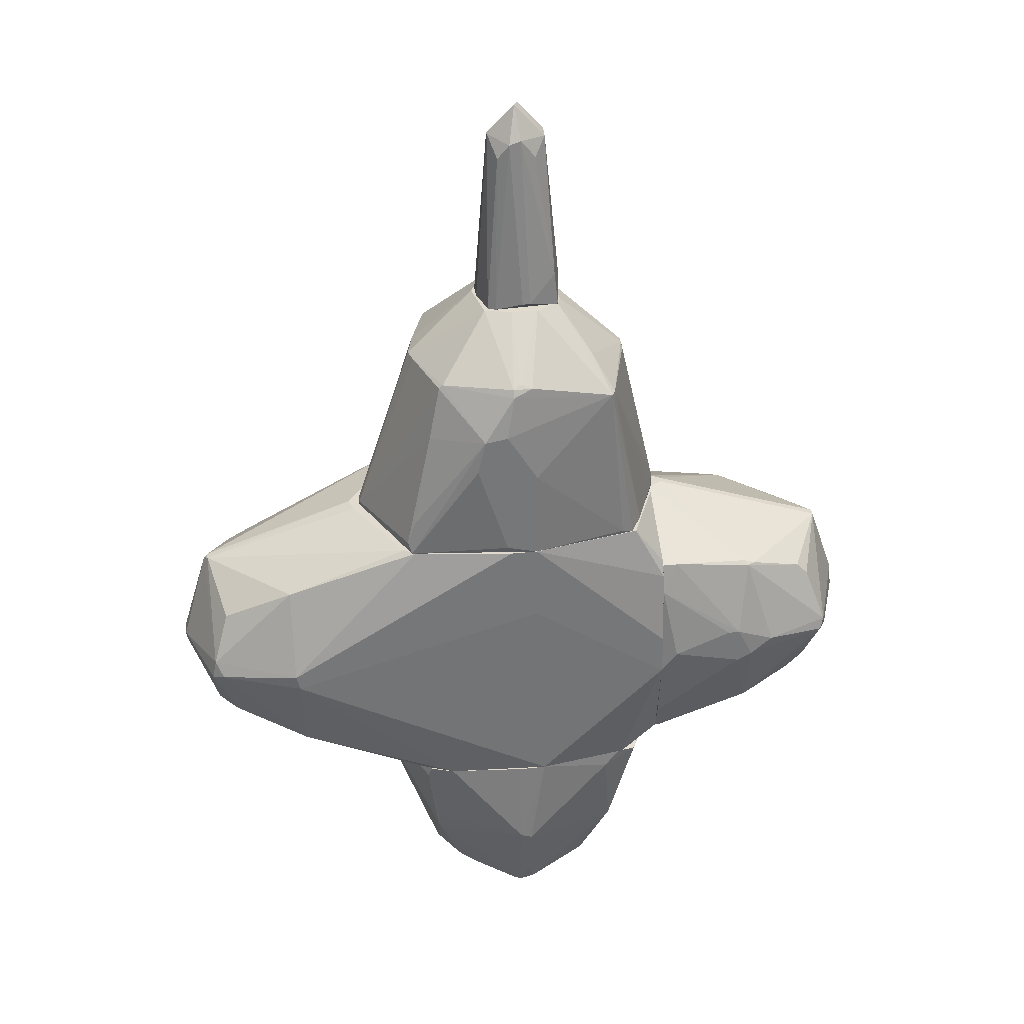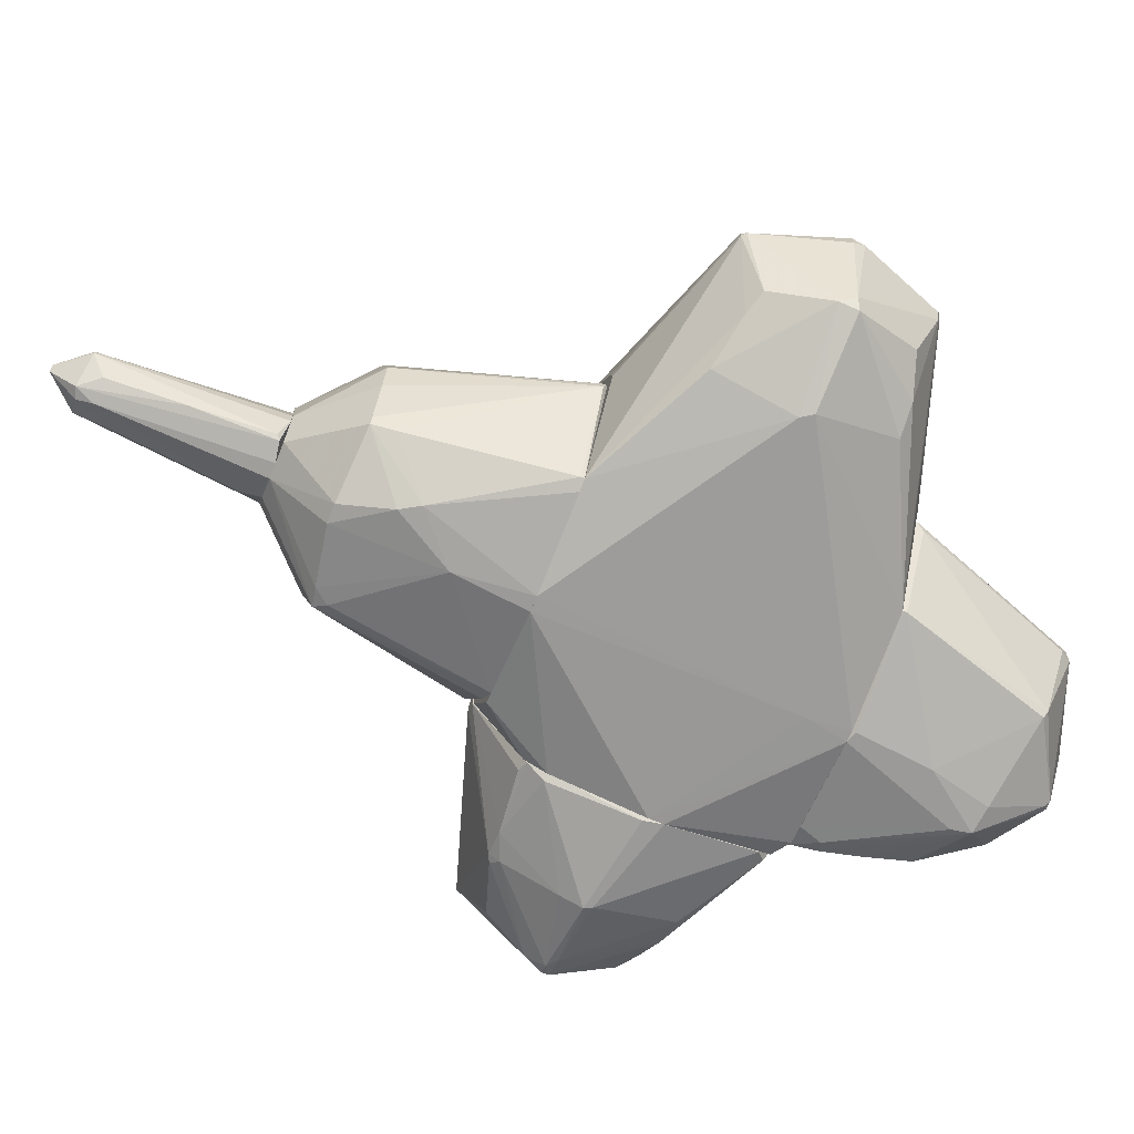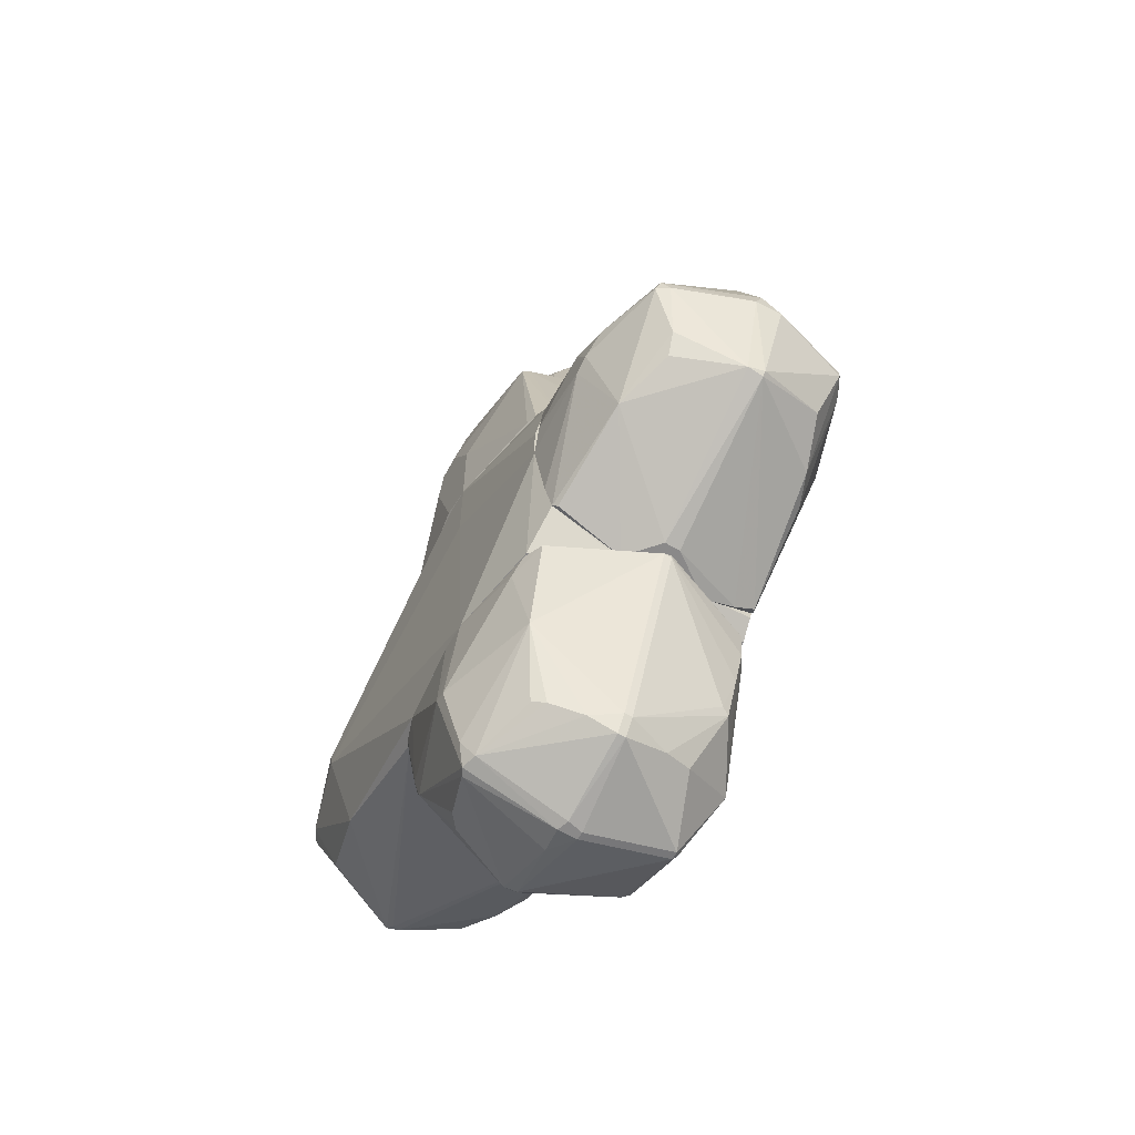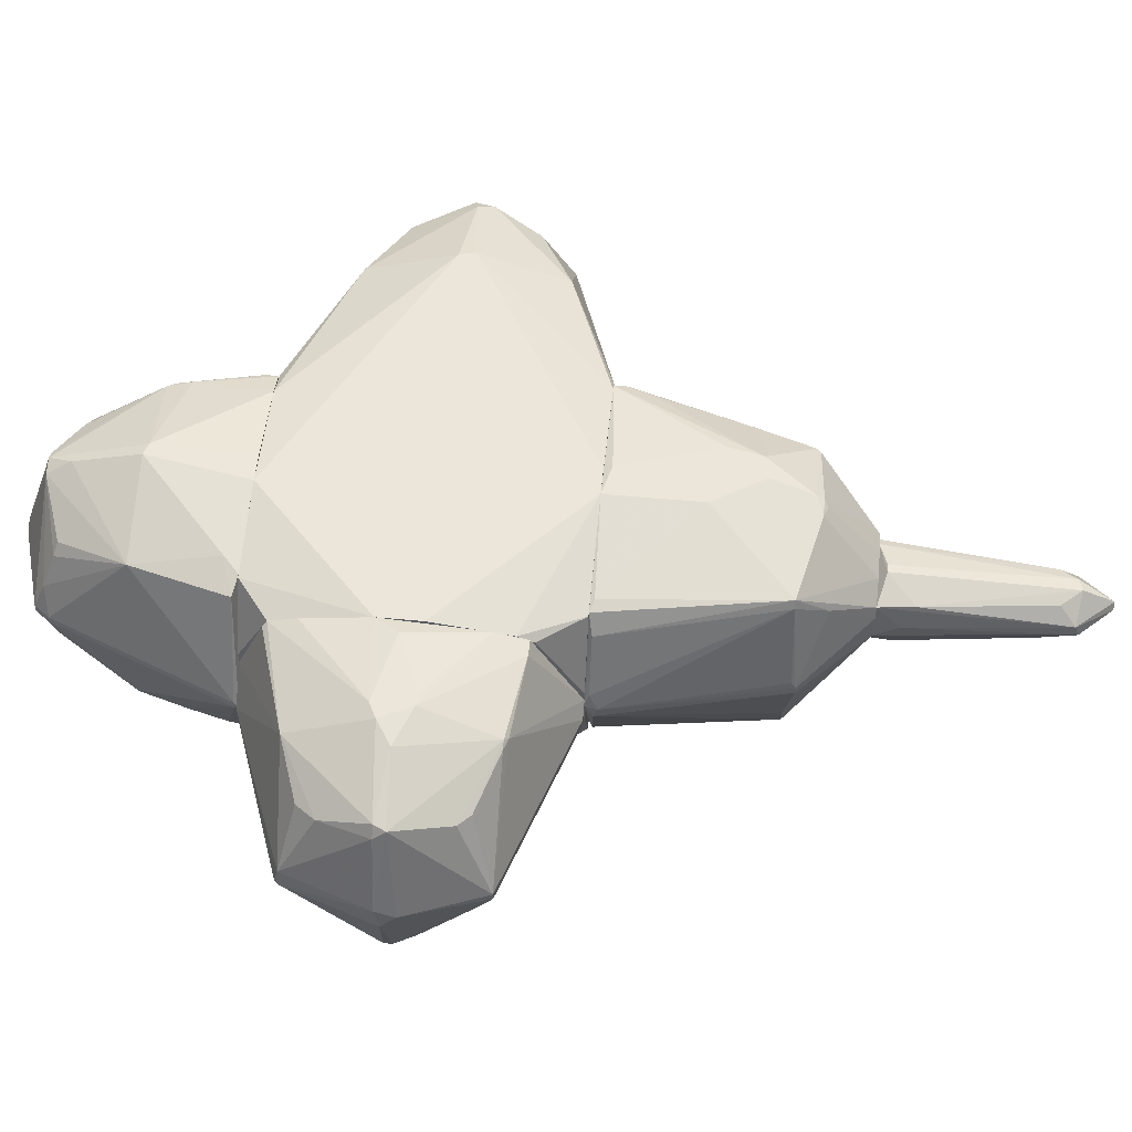
<metadata>
{"format":"obj","ext":"obj","renderer":"f3d","projection":"perspective","resolution":1024,"background":"white","views":[{"elev":33.4,"azim":-8.6,"up":"+Y"},{"elev":-69.4,"azim":-112.2,"up":"+Z"},{"elev":-63.3,"azim":60.1,"up":"+Y"},{"elev":55.5,"azim":95.6,"up":"+Z"}]}
</metadata>
<code>
o convex_0
v 0.599 -2.827 0.5048
v 0.000667 -1.44 -1.04
v -0.9134 -1.44 -0.8502
v 0.8513 -1.409 0.8514
v -0.945 -1.503 0.8199
v -0.756 -2.953 -0.03081
v 0.4101 -2.543 -1.04
v 1.387 -1.409 -0.0623
v -0.06248 -2.953 0.7884
v 0.7253 -3.016 -0.03081
v -1.323 -1.408 0.000673
v 0.06328 -3.047 -0.787
v 1.072 -1.409 -0.8502
v -0.5353 -2.7 -0.8187
v 0.000667 -2.228 1.009
v -0.8189 -2.228 0.7569
v 0.8829 -2.322 -0.7872
v -0.03091 -3.205 0.06344
v 0.7884 -2.228 0.7569
v -0.09405 -1.409 0.9775
v 0.8197 -2.89 0.03196
v 0.6306 -2.827 -0.5979
v -0.7874 -2.921 0.06344
v -0.7245 -1.408 0.9145
v 1.009 -1.44 0.7884
v 0.06328 -2.071 -1.04
v 0.09486 -1.409 -1.04
v -0.6298 -2.764 0.5363
v -1.292 -1.503 -0.0623
v 1.387 -1.44 0.000472
v -0.8189 -2.858 -0.0623
v 0.06328 -2.953 0.7567
v 0.9458 -1.598 -0.9132
v -0.03091 -3.205 -0.09378
v -0.5669 -2.732 -0.7558
v -0.09405 -2.197 1.009
v 0.1264 -3.047 -0.787
v -0.9134 -1.408 -0.8502
v 0.1264 -1.409 0.9775
v -0.8502 -2.165 0.7569
v 0.8197 -2.89 -0.03081
v 0.7253 -3.016 0.03196
v 1.387 -1.44 -0.0623
v 1.04 -1.629 -0.8502
v -1.323 -1.44 0.000673
v 0.1896 -2.575 -1.008
v -0.9134 -1.408 0.8516
v -0.1254 -2.953 0.7567
v 0.06328 -3.205 0.03196
v 0.7253 -1.535 0.883
v 0.4416 -2.385 -1.04
v 0.5361 -2.795 0.5993
v 0.000667 -2.763 0.8516
v -0.8502 -2.039 0.7884
v 0.03198 -3.205 -0.09378
v -0.5037 -2.795 0.6308
v -0.2517 -3.142 0.03196
v 0.6937 -2.89 -0.3775
v 0.09486 -3.016 -0.8187
v 0.9145 -2.291 -0.7243
v 0.6937 -2.921 0.2525
v 0.8829 -1.409 -0.9132
v 0.9773 -1.944 -0.8187
f 43 60 63
f 7 17 22
f 4 8 24
f 8 4 25
f 3 2 26
f 2 7 26
f 14 3 26
f 7 2 27
f 16 23 28
f 19 21 30
f 8 25 30
f 25 19 30
f 6 23 31
f 9 18 32
f 6 12 34
f 12 6 35
f 3 14 35
f 14 12 35
f 29 3 35
f 6 31 35
f 31 29 35
f 16 9 36
f 20 24 36
f 7 22 37
f 34 12 37
f 2 3 38
f 3 11 38
f 8 13 38
f 24 8 38
f 11 24 38
f 27 2 38
f 4 24 39
f 24 20 39
f 36 15 39
f 20 36 39
f 23 16 40
f 21 10 41
f 30 21 41
f 10 21 42
f 13 8 43
f 8 30 43
f 30 41 43
f 7 33 44
f 33 13 44
f 13 43 44
f 11 3 45
f 5 11 45
f 3 29 45
f 31 23 45
f 29 31 45
f 40 5 45
f 23 40 45
f 26 7 46
f 14 26 46
f 11 5 47
f 24 11 47
f 9 16 48
f 18 9 48
f 32 18 49
f 18 34 49
f 10 42 49
f 42 32 49
f 15 19 50
f 25 4 50
f 19 25 50
f 4 39 50
f 39 15 50
f 7 27 51
f 33 7 51
f 1 19 52
f 32 1 52
f 19 32 52
f 19 15 53
f 9 32 53
f 32 19 53
f 36 9 53
f 15 36 53
f 16 36 54
f 36 24 54
f 5 40 54
f 40 16 54
f 47 5 54
f 24 47 54
f 37 10 55
f 34 37 55
f 49 34 55
f 10 49 55
f 16 28 56
f 28 23 56
f 48 16 56
f 23 48 56
f 23 6 57
f 6 34 57
f 34 18 57
f 18 48 57
f 48 23 57
f 22 17 58
f 37 22 58
f 10 37 58
f 17 41 58
f 41 10 58
f 12 14 59
f 7 37 59
f 37 12 59
f 46 7 59
f 14 46 59
f 41 17 60
f 43 41 60
f 19 1 61
f 21 19 61
f 1 32 61
f 42 21 61
f 32 42 61
f 13 33 62
f 38 13 62
f 27 38 62
f 51 27 62
f 33 51 62
f 17 7 63
f 7 44 63
f 44 43 63
f 60 17 63
o convex_1
v -1.008 1.334 0.8514
v 0.3469 3.067 0.1896
v 0.3469 3.067 -0.03081
v 1.23 1.05 0.09497
v -0.9763 1.05 -0.8502
v 0.6623 2.468 -0.7872
v -0.7557 2.563 -0.5981
v 0.6937 2.468 0.8514
v 0.03181 1.05 1.009
v -0.7244 2.594 0.6938
v 0.7883 1.05 -0.8188
v -1.418 1.05 0.03198
v -0.3147 2.184 -0.9762
v 0.9142 2.531 0.000589
v -0.1568 2.563 0.946
v 0.9142 1.05 0.8198
v -0.2514 3.067 -0.3145
v -0.9449 2.563 0.03198
v 0.03181 1.05 -1.008
v -0.3147 3.067 0.3157
v -1.04 1.05 0.883
v -0.1568 2.594 -0.8818
v -0.4093 2.184 1.009
v 1.23 1.113 -0.03081
v 0.1264 3.067 0.3785
v 0.03181 3.067 -0.3457
v -1.418 1.082 -0.03081
v 0.8829 1.082 -0.7557
v 0.03181 1.806 1.009
v -0.03116 1.681 -1.008
v -0.7244 2.563 -0.6611
v -0.7557 2.563 0.6938
v -0.3776 3.067 -0.0624
v 0.9142 2.5 0.1266
v -0.4093 2.027 -0.9764
v -0.09413 2.657 0.883
v 0.000456 2.594 -0.8818
v -0.2201 1.113 1.009
v 1.009 1.082 0.6623
v -1.071 1.145 0.8514
v 0.7253 2.468 0.7882
v -0.09413 1.05 -1.008
v -1.418 1.082 0.03198
v 0.8199 1.082 0.8514
v 1.23 1.145 0.06338
v 0.221 3.067 -0.2516
v 0.5991 2.374 -0.8188
v -0.8819 2.563 -0.22
v -0.4722 1.901 1.009
v -0.2201 2.216 1.009
v -0.9763 1.082 -0.8502
v -0.8819 1.05 -0.8816
v 0.000456 2.626 0.9146
v 0.7569 2.468 -0.5351
v 0.3156 3.067 0.2841
v -0.7557 2.374 -0.6927
v -0.8503 2.121 0.7568
v -0.1568 2.626 0.9146
v -0.09413 3.067 0.3785
v 1.198 1.082 0.1896
v 0.9142 2.531 0.06338
v -0.9133 2.563 0.158
v 0.5677 2.72 0.5677
v 0.5045 2.5 -0.8188
f 110 93 127
f 68 67 72
f 67 68 74
f 68 72 75
f 66 65 77
f 69 66 77
f 72 67 79
f 65 66 80
f 74 68 82
f 65 80 83
f 75 72 84
f 78 73 86
f 64 84 86
f 65 83 88
f 80 66 89
f 85 80 89
f 68 75 90
f 67 74 91
f 74 69 91
f 87 67 91
f 69 87 91
f 86 72 92
f 74 82 93
f 85 76 94
f 80 85 94
f 90 70 94
f 86 73 95
f 83 80 96
f 81 83 96
f 94 70 96
f 80 94 96
f 76 93 98
f 94 76 98
f 76 85 100
f 85 89 100
f 93 76 100
f 84 72 101
f 72 86 101
f 79 67 102
f 71 79 102
f 84 64 103
f 75 84 103
f 71 102 104
f 82 68 105
f 93 82 105
f 98 93 105
f 90 75 106
f 81 90 106
f 75 103 106
f 79 71 107
f 72 79 107
f 71 92 107
f 92 72 107
f 67 87 108
f 87 77 108
f 97 104 108
f 66 69 109
f 89 66 109
f 69 89 109
f 69 74 110
f 74 93 110
f 70 90 111
f 90 81 111
f 96 70 111
f 81 96 111
f 86 84 112
f 84 101 112
f 101 86 112
f 71 78 113
f 78 86 113
f 92 71 113
f 86 92 113
f 68 90 114
f 114 98 115
f 105 68 115
f 98 105 115
f 68 114 115
f 78 71 116
f 71 88 116
f 88 99 116
f 69 77 117
f 87 69 117
f 77 87 117
f 65 88 118
f 88 71 118
f 90 94 119
f 94 98 119
f 114 90 119
f 98 114 119
f 64 86 120
f 86 95 120
f 103 64 120
f 95 106 120
f 106 103 120
f 73 78 121
f 83 73 121
f 78 116 121
f 116 99 121
f 88 83 122
f 99 88 122
f 83 121 122
f 121 99 122
f 102 67 123
f 104 102 123
f 67 108 123
f 108 104 123
f 77 65 124
f 104 97 124
f 108 77 124
f 97 108 124
f 73 83 125
f 83 81 125
f 95 73 125
f 81 106 125
f 106 95 125
f 71 104 126
f 65 118 126
f 118 71 126
f 124 65 126
f 104 124 126
f 89 69 127
f 100 89 127
f 93 100 127
f 69 110 127
o convex_2
v -0.09402 3.067 -0.3461
v 0.06345 3.13 0.3788
v 0.000457 3.13 0.3788
v 0.000457 4.801 0.0321
v 0.3472 3.067 -0.03091
v -0.3462 3.067 0.0321
v -0.2516 4.548 0.06354
v 0.221 4.548 0.000596
v 0.000457 4.548 0.2527
v 0.3156 3.067 0.2842
v -0.2831 3.067 0.2842
v 0.03195 4.422 -0.1885
v -0.2831 3.13 -0.283
v 0.2525 3.225 -0.22
v -0.1886 4.391 0.2212
v -0.157 4.422 -0.1254
v 0.221 4.517 0.09511
v 0.03195 3.067 -0.3461
v -0.03097 4.58 -0.1569
v 0.3472 3.257 0.09511
v 0.2841 3.351 0.2842
v -0.3462 3.067 -0.09392
v -0.09402 4.517 0.2527
v 0.1896 4.265 -0.1254
v -0.2516 4.548 0.0321
v -0.03097 4.801 0.09511
v -0.2201 3.792 -0.22
v 0.1265 4.391 0.2212
v 0.06345 4.548 -0.1569
v -0.2201 3.067 0.3157
v -0.2516 3.099 -0.3145
v 0.221 3.067 -0.2515
f 145 141 159
f 128 132 133
f 130 129 136
f 133 132 137
f 133 137 138
f 134 133 138
f 135 132 141
f 134 138 142
f 135 131 144
f 132 128 145
f 128 139 145
f 139 141 145
f 139 128 146
f 132 135 147
f 137 132 147
f 135 144 147
f 144 137 147
f 136 129 148
f 129 137 148
f 137 144 148
f 128 133 149
f 133 134 149
f 130 136 150
f 134 142 150
f 135 141 151
f 131 146 152
f 146 143 152
f 149 134 152
f 140 149 152
f 144 131 153
f 136 144 153
f 134 150 153
f 150 136 153
f 131 152 153
f 152 134 153
f 143 146 154
f 140 152 154
f 152 143 154
f 144 136 155
f 136 148 155
f 148 144 155
f 131 135 156
f 141 139 156
f 146 131 156
f 139 146 156
f 135 151 156
f 151 141 156
f 129 130 157
f 137 129 157
f 138 137 157
f 142 138 157
f 130 150 157
f 150 142 157
f 146 128 158
f 128 149 158
f 149 140 158
f 140 154 158
f 154 146 158
f 141 132 159
f 132 145 159
o convex_3
v -2.836 -0.2106 -0.6611
v 1.198 1.05 0.2211
v 1.198 0.703 0.8199
v 1.04 -1.408 -0.8817
v -0.7248 -1.408 0.9145
v -2.111 0.64 0.7569
v -0.09425 1.05 -1.008
v -2.804 -0.9354 0.06344
v 1.198 -1.156 0.8199
v -0.9139 -1.408 -0.8502
v -0.1888 1.05 1.009
v -2.804 0.6085 -0.03061
v -2.742 -0.1478 0.8199
v 1.198 0.4511 -0.8817
v -2.048 -0.2104 -1.008
v -0.9764 1.05 -0.8502
v 0.09484 -1.408 -1.04
v 0.1265 -1.408 0.9775
v -2.111 -0.08499 1.009
v -1.481 1.05 0.09493
v 1.198 -0.4625 -1.008
v 1.198 -0.05323 0.9775
v -3.057 -0.1478 0.09493
v 0.8829 1.05 -0.787
v -2.3 -0.8723 -0.6611
v -1.417 -1.408 0.000472
v -2.048 -0.9354 0.7884
v 1.198 -1.408 0.347
v -2.426 0.4511 -0.6296
v -1.008 1.05 0.8828
v 0.9458 1.05 0.8199
v 1.198 -1.314 -0.8502
v -2.678 0.3563 0.5993
v -0.9447 -1.408 0.8199
v -2.836 -0.1791 0.7569
v 0.8829 -1.408 0.8514
v -2.773 -0.2421 -0.7556
v -2.016 0.5454 -0.7872
v -2.647 -0.6517 0.6308
v 0.03153 0.3878 1.009
v 1.198 -0.3997 0.9775
v -2.048 -0.8723 -0.7872
v -2.079 -0.2104 1.009
v 1.198 1.05 -0.1253
v -2.804 0.6085 0.03196
v -2.615 -0.778 -0.5035
v 0.03153 1.05 1.009
v -2.773 -0.08475 -0.7241
v 0.03153 1.05 -1.008
v -3.057 -0.1478 -0.03061
v -1.512 1.05 -0.03061
v -2.742 -0.9671 0.03196
v -1.985 -0.1165 -1.008
v 0.03153 -1.061 -1.04
v -2.804 -0.02195 0.7569
v 1.198 0.5772 0.8828
v -1.103 1.05 0.8199
v 1.198 0.64 -0.787
v -2.615 0.3878 -0.5664
v 1.198 -0.3364 -1.008
v 0.000297 -1.408 -1.04
v -2.836 0.577 -0.03061
v -3.057 -0.2421 0.03196
v -2.773 -0.9354 -0.03061
f 211 167 223
f 161 162 168
f 163 164 169
f 161 166 170
f 161 168 173
f 170 166 175
f 163 169 176
f 164 163 177
f 170 175 179
f 173 168 180
f 163 176 180
f 168 162 181
f 166 161 183
f 169 164 185
f 177 163 187
f 180 168 187
f 171 175 188
f 165 178 189
f 178 170 189
f 170 179 189
f 162 161 190
f 161 170 190
f 163 180 191
f 187 163 191
f 180 187 191
f 185 164 193
f 164 186 193
f 186 167 193
f 177 187 195
f 187 168 195
f 188 175 197
f 167 186 198
f 186 172 198
f 194 167 198
f 172 194 198
f 170 178 199
f 181 199 200
f 168 181 200
f 195 168 200
f 177 195 200
f 199 177 200
f 174 169 201
f 169 184 201
f 184 196 201
f 196 174 201
f 164 177 202
f 178 172 202
f 186 164 202
f 172 186 202
f 199 178 202
f 177 199 202
f 161 173 203
f 183 161 203
f 192 165 204
f 196 184 205
f 190 170 206
f 170 199 206
f 199 181 206
f 196 160 207
f 174 196 207
f 188 197 207
f 166 183 208
f 183 173 208
f 175 171 210
f 179 175 210
f 171 204 210
f 204 179 210
f 169 185 211
f 185 193 211
f 193 167 211
f 175 166 212
f 197 175 212
f 174 207 212
f 207 197 212
f 166 208 213
f 212 166 213
f 174 212 213
f 178 165 214
f 172 178 214
f 165 192 214
f 182 194 214
f 194 172 214
f 192 204 214
f 181 162 215
f 162 190 215
f 190 206 215
f 206 181 215
f 165 189 216
f 189 179 216
f 179 204 216
f 204 165 216
f 173 183 217
f 203 173 217
f 183 203 217
f 171 188 218
f 188 207 218
f 173 180 219
f 180 176 219
f 208 173 219
f 176 213 219
f 213 208 219
f 169 174 220
f 176 169 220
f 174 213 220
f 213 176 220
f 204 171 221
f 207 160 221
f 160 209 221
f 209 182 221
f 182 214 221
f 214 204 221
f 171 218 221
f 218 207 221
f 160 167 222
f 167 194 222
f 194 182 222
f 209 160 222
f 182 209 222
f 167 160 223
f 184 169 223
f 160 196 223
f 205 184 223
f 196 205 223
f 169 211 223
o convex_4
v 1.198 -0.4626 -1.008
v 1.892 -0.02184 1.009
v 1.797 -0.02184 1.009
v 1.23 1.05 -0.0624
v 2.805 -0.1479 -0.7241
v 1.198 -1.408 0.2527
v 2.742 -0.1164 0.7884
v 2.742 -0.9354 -0.03081
v 1.261 -1.282 -0.8502
v 1.198 -1.156 0.82
v 2.774 0.577 0.09497
v 1.198 0.6716 0.8514
v 1.829 0.577 -0.7559
v 2.049 0.577 0.7884
v 2.049 -0.9354 0.757
v 2.995 -0.2105 0.1264
v 1.198 0.6085 -0.8188
v 2.049 -0.1792 -1.008
v 2.238 -0.8724 -0.7241
v 1.45 -1.408 0.03198
v 2.112 0.5455 -0.6927
v 1.198 -0.3996 0.9774
v 2.018 -0.2735 1.009
v 1.198 1.05 0.1266
v 2.616 -0.6202 0.6307
v 2.585 0.3879 -0.5351
v 1.198 -1.408 -0.4405
v 2.585 0.3249 0.6623
v 2.616 -0.6832 -0.5981
v 2.995 -0.1792 -0.09379
v 2.711 -0.2105 0.82
v 2.742 -0.9039 0.09497
v 2.774 0.577 0.03198
v 2.711 -0.1479 -0.7872
v 1.986 -0.9039 -0.8188
v 1.261 0.4509 -0.8818
v 1.324 1.05 0.06358
v 1.198 -1.219 -0.8818
v 1.324 -0.2105 1.009
v 1.986 0.577 0.82
v 2.805 -0.2105 -0.7241
v 2.995 -0.05336 0.06358
v 2.206 -0.1479 0.9774
v 1.45 -1.408 -0.09379
v 2.774 -0.9039 -0.03081
v 1.23 -0.305 -1.008
v 2.774 -0.2105 0.7252
v 2.049 0.577 -0.6927
v 2.018 -0.242 -1.008
v 1.324 0.6716 0.8514
v 1.198 0.4194 0.9146
v 1.324 1.05 0.000589
v 2.49 -0.7778 0.5991
v 2.049 0.009675 -0.9448
v 1.23 -1.188 0.7884
v 2.616 -0.2105 -0.8188
v 1.23 -1.345 -0.6927
v 1.892 -0.3365 1.009
v 1.293 0.64 -0.7872
v 2.49 0.4194 0.6623
v 1.198 -0.9354 0.883
v 2.742 0.009675 -0.6925
v 1.955 0.6085 0.7884
v 2.049 0.4825 -0.7559
f 285 257 287
f 224 229 233
f 224 233 235
f 224 235 240
f 231 232 242
f 238 229 243
f 235 233 245
f 225 226 246
f 240 235 247
f 227 240 247
f 229 224 250
f 243 229 250
f 230 234 251
f 231 242 252
f 246 238 254
f 238 248 254
f 243 231 255
f 238 243 255
f 253 228 256
f 242 232 258
f 240 236 259
f 227 247 260
f 234 256 260
f 250 224 261
f 258 232 261
f 246 226 262
f 230 251 263
f 252 242 264
f 228 253 264
f 257 228 264
f 234 230 265
f 230 239 265
f 239 253 265
f 256 234 265
f 253 256 265
f 225 246 266
f 254 230 266
f 246 254 266
f 263 225 266
f 230 263 266
f 231 243 267
f 243 250 267
f 231 252 268
f 253 239 268
f 255 231 268
f 239 255 268
f 252 264 268
f 264 253 268
f 224 240 269
f 241 224 269
f 240 259 269
f 259 241 269
f 239 230 270
f 230 254 270
f 254 248 270
f 248 255 270
f 255 239 270
f 236 227 271
f 249 244 271
f 256 249 271
f 224 241 272
f 261 224 272
f 258 261 272
f 247 235 273
f 225 263 273
f 226 225 274
f 235 245 274
f 262 226 274
f 245 262 274
f 225 273 274
f 273 235 274
f 227 260 275
f 260 256 275
f 271 227 275
f 256 271 275
f 248 238 276
f 255 248 276
f 238 255 276
f 257 241 277
f 259 236 277
f 241 259 277
f 233 229 278
f 229 238 278
f 238 233 278
f 241 257 279
f 242 258 279
f 264 242 279
f 257 264 279
f 272 241 279
f 258 272 279
f 232 231 280
f 250 261 280
f 261 232 280
f 231 267 280
f 267 250 280
f 233 238 281
f 238 246 281
f 262 245 281
f 246 262 281
f 227 236 282
f 240 227 282
f 236 240 282
f 234 237 283
f 251 234 283
f 263 251 283
f 237 263 283
f 245 233 284
f 233 281 284
f 281 245 284
f 244 249 285
f 256 228 285
f 249 256 285
f 228 257 285
f 237 234 286
f 234 260 286
f 260 247 286
f 263 237 286
f 247 273 286
f 273 263 286
f 236 271 287
f 271 244 287
f 277 236 287
f 257 277 287
f 244 285 287

</code>
